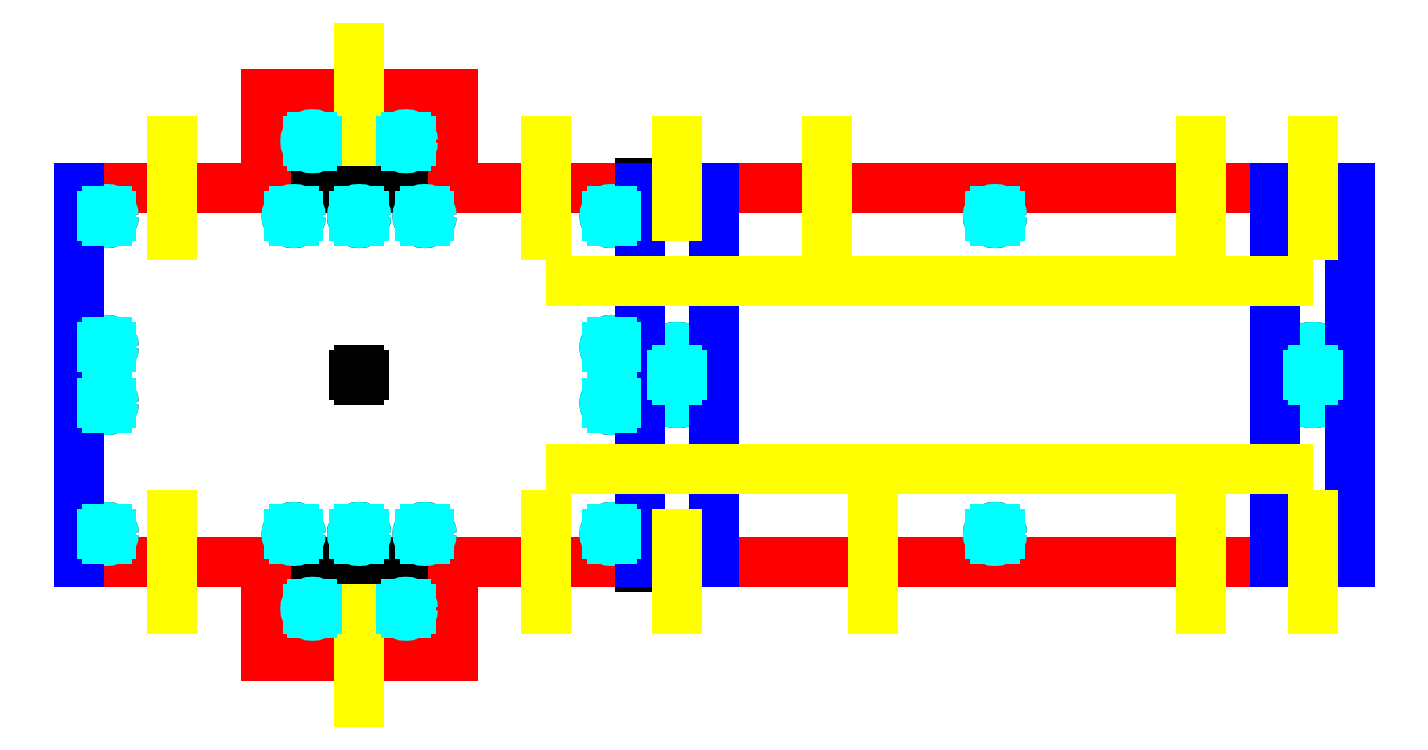
<metadata>
{"format":"dxf","ext":"dxf","renderer":"ezdxf+matplotlib","layout":"modelspace","background":"white","min_lineweight":24,"dpi":150}
</metadata>
<code>
0
SECTION
2
ENTITIES
0
POINT
8
0
10
0
20
0
0
POINT
8
0
10
0
20
0
0
POINT
8
0
10
60
20
40
0
POINT
8
0
10
60
20
-40
0
LWPOLYLINE
8
0
90
    4
70
    1
43
0
10
-60
20
40
10
60
20
40
10
60
20
-40
10
-60
20
-40
0
LWPOLYLINE
8
0
90
    4
70
    1
43
0
10
-20
20
60
10
20
20
60
10
20
20
40
10
-20
20
40
0
LINE
8
0
10
-20
20
-60
11
20
21
-60
0
LINE
8
0
10
20
20
-60
11
20
21
-40
0
LINE
8
0
10
-20
20
-40
11
-20
21
-60
0
CIRCLE
8
0
10
-54
20
34
40
1.5
0
CIRCLE
8
0
10
-14
20
34
40
1.5
0
CIRCLE
8
0
10
14
20
34
40
1.5
0
LINE
8
0
10
60
20
28
11
60
21
40
0
CIRCLE
8
0
10
54
20
34
40
1.5
0
LINE
8
0
10
60
20
40
11
8
21
40
0
LINE
8
0
10
-60
20
-40
11
60
21
-40
0
LINE
8
0
10
60
20
-40
11
8
21
-40
0
CIRCLE
8
0
10
-54
20
-34
40
1.5
0
LINE
8
0
10
-60
20
-40
11
-8
21
-40
0
CIRCLE
8
0
10
14
20
-34
40
1.5
0
CIRCLE
8
0
10
54
20
-34
40
1.5
0
LINE
8
0
10
60
20
-28
11
60
21
-40
0
CIRCLE
8
0
10
-14
20
-34
40
1.5
0
LINE
8
0
10
-60
20
-28
11
-60
21
-40
0
CIRCLE
8
0
10
-54
20
6
40
1.5
0
CIRCLE
8
0
10
-54
20
-6
40
1.5
0
LINE
8
0
10
60
20
-12.5
11
60
21
12.5
0
CIRCLE
8
0
10
54
20
-6
40
1.5
0
CIRCLE
8
0
10
54
20
6
40
1.5
0
LWPOLYLINE
8
0
90
   12
70
    1
43
0
10
60
20
40
10
76
20
40
10
196
20
40
10
212
20
40
10
212
20
-40
10
196
20
-40
10
196
20
40
10
196
20
-40
10
76
20
-40
10
76
20
40
10
76
20
-40
10
60
20
-40
0
CIRCLE
8
0
10
68
20
-1.251e-14
40
6
0
CIRCLE
8
0
10
204
20
0
40
6
0
CIRCLE
8
0
10
-10
20
50
40
1.5
0
CIRCLE
8
0
10
10
20
50
40
1.5
0
CIRCLE
8
0
10
-10
20
-50
40
1.5
0
CIRCLE
8
0
10
10
20
-50
40
1.5
0
CIRCLE
8
0
10
0
20
34
40
1.5
0
CIRCLE
8
0
10
0
20
-34
40
1.5
0
CIRCLE
8
0
10
136
20
34
40
1.5
0
CIRCLE
8
0
10
136
20
-34
40
1.5
0
LWPOLYLINE
8
body
90
   12
70
    1
43
0
10
-60
20
40
10
-20
20
40
10
-20
20
60
10
20
20
60
10
20
20
40
10
212
20
40
10
212
20
-40
10
20
20
-40
10
20
20
-60
10
-20
20
-60
10
-20
20
-40
10
-60
20
-40
0
CIRCLE
8
holes
10
204
20
0
40
6
0
CIRCLE
8
holes
10
68
20
0
40
6
0
CIRCLE
8
holes
10
54
20
-34
40
1.5
0
CIRCLE
8
holes
10
14
20
-34
40
1.5
0
CIRCLE
8
holes
10
10
20
-50
40
1.5
0
CIRCLE
8
holes
10
-10
20
-50
40
1.5
0
CIRCLE
8
holes
10
7.772e-16
20
-34
40
1.5
0
CIRCLE
8
holes
10
-14
20
-34
40
1.5
0
CIRCLE
8
holes
10
-54
20
-34
40
1.5
0
CIRCLE
8
holes
10
-54
20
-6
40
1.5
0
CIRCLE
8
holes
10
-54
20
6
40
1.5
0
CIRCLE
8
holes
10
-54
20
34
40
1.5
0
CIRCLE
8
holes
10
-14
20
34
40
1.5
0
CIRCLE
8
holes
10
3.331e-16
20
34
40
1.5
0
CIRCLE
8
holes
10
14
20
34
40
1.5
0
CIRCLE
8
holes
10
54
20
34
40
1.5
0
CIRCLE
8
holes
10
-10
20
50
40
1.5
0
CIRCLE
8
holes
10
10
20
50
40
1.5
0
CIRCLE
8
holes
10
54
20
6
40
1.5
0
CIRCLE
8
holes
10
54
20
-6
40
1.5
0
CIRCLE
8
holes
10
136
20
34
40
1.5
0
CIRCLE
8
holes
10
136
20
-34
40
1.5
0
LINE
8
joints
10
-60
20
40
11
-60
21
-40
0
LINE
8
joints
10
60
20
40
11
60
21
-40
0
LINE
8
joints
10
76
20
40
11
76
21
-40
0
LINE
8
joints
10
196
20
40
11
196
21
-40
0
LINE
8
joints
10
212
20
40
11
212
21
-40
0
LINE
8
bridges
10
0
20
-50
11
0
21
-70
0
LINE
8
bridges
10
0
20
50
11
0
21
70
0
LINE
8
bridges
10
68
20
-34
11
68
21
-50
0
LINE
8
bridges
10
68
20
34
11
68
21
50
0
LINE
8
bridges
10
100
20
30
11
100
21
50
0
LINE
8
bridges
10
180
20
30
11
180
21
50
0
LINE
8
bridges
10
204
20
30
11
204
21
50
0
LINE
8
bridges
10
180
20
-30
11
180
21
-50
0
LINE
8
bridges
10
110
20
-30
11
110
21
-50
0
LINE
8
bridges
10
204
20
-30
11
204
21
-50
0
LINE
8
bridges
10
40
20
-30
11
40
21
-50
0
LINE
8
bridges
10
-40
20
-30
11
-40
21
-50
0
LINE
8
bridges
10
-40
20
30
11
-40
21
50
0
LINE
8
bridges
10
40
20
30
11
40
21
50
0
LWPOLYLINE
8
bridges
90
    4
70
    1
43
0
10
40
20
20
10
70
20
20
10
150
20
20
10
204
20
20
0
POINT
8
holes
10
204
20
0
0
POINT
8
holes
10
136
20
-34
0
POINT
8
holes
10
136
20
34
0
POINT
8
holes
10
68
20
0
0
POINT
8
holes
10
54
20
-6
0
POINT
8
holes
10
54
20
6
0
POINT
8
holes
10
54
20
34
0
POINT
8
holes
10
54
20
-34
0
POINT
8
holes
10
14
20
-34
0
POINT
8
holes
10
0
20
-34
0
POINT
8
holes
10
10
20
-50
0
POINT
8
holes
10
-10
20
-50
0
POINT
8
holes
10
-14
20
-34
0
POINT
8
holes
10
-54
20
-34
0
POINT
8
holes
10
-54
20
-6
0
POINT
8
holes
10
-54
20
6
0
POINT
8
holes
10
-54
20
34
0
POINT
8
holes
10
-14
20
34
0
POINT
8
holes
10
0
20
34
0
POINT
8
holes
10
14
20
34
0
POINT
8
holes
10
10
20
50
0
POINT
8
holes
10
-10
20
50
0
LWPOLYLINE
8
bridges
90
    4
70
    1
43
0
10
40
20
-20
10
70
20
-20
10
140
20
-20
10
204
20
-20
0
ENDSEC
0
EOF

</code>
